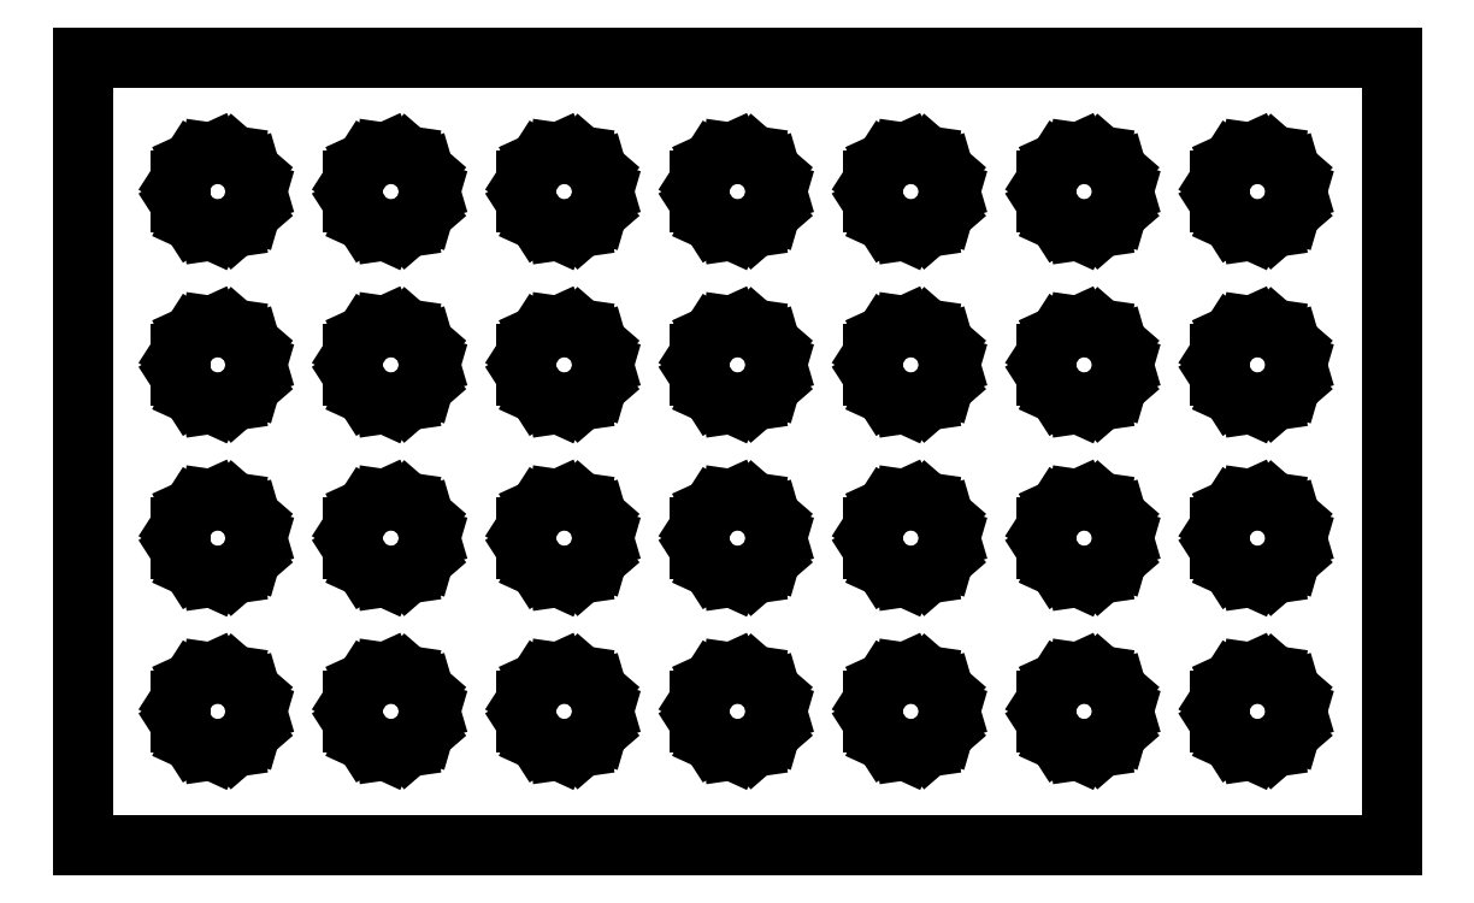
<metadata>
{"format":"dxf","ext":"dxf","renderer":"ezdxf+matplotlib","layout":"modelspace","background":"white","min_lineweight":24,"dpi":150}
</metadata>
<code>
0
SECTION
2
ENTITIES
0
LINE
8
0
10
0
20
70.5
11
-117
21
70.5
0
LINE
8
0
10
-117
20
70.5
11
-117
21
0
0
LINE
8
0
10
-117
20
0
11
0
21
0
0
LINE
8
0
10
0
20
0
11
0
21
70.5
0
LINE
8
0
10
-107.3
20
55.85
11
-108.4
21
57.51
0
LINE
8
0
10
-108.4
20
57.51
11
-108.4
21
59.49
0
LINE
8
0
10
-108.4
20
59.49
11
-107.3
21
61.15
0
LINE
8
0
10
-107.3
20
61.15
11
-105.5
21
61.96
0
LINE
8
0
10
-105.5
20
61.96
11
-103.5
21
61.68
0
LINE
8
0
10
-103.5
20
61.68
11
-102.1
21
60.39
0
LINE
8
0
10
-102.1
20
60.39
11
-101.5
21
58.5
0
LINE
8
0
10
-101.5
20
58.5
11
-102.1
21
56.61
0
LINE
8
0
10
-102.1
20
56.61
11
-103.5
21
55.32
0
LINE
8
0
10
-103.5
20
55.32
11
-105.5
21
55.04
0
LINE
8
0
10
-105.5
20
55.04
11
-107.3
21
55.85
0
LINE
8
0
10
-91.79
20
55.85
11
-92.86
21
57.51
0
LINE
8
0
10
-92.86
20
57.51
11
-92.86
21
59.49
0
LINE
8
0
10
-92.86
20
59.49
11
-91.79
21
61.15
0
LINE
8
0
10
-91.79
20
61.15
11
-90
21
61.96
0
LINE
8
0
10
-90
20
61.96
11
-88.05
21
61.68
0
LINE
8
0
10
-88.05
20
61.68
11
-86.56
21
60.39
0
LINE
8
0
10
-86.56
20
60.39
11
-86
21
58.5
0
LINE
8
0
10
-86
20
58.5
11
-86.56
21
56.61
0
LINE
8
0
10
-86.56
20
56.61
11
-88.05
21
55.32
0
LINE
8
0
10
-88.05
20
55.32
11
-90
21
55.04
0
LINE
8
0
10
-90
20
55.04
11
-91.79
21
55.85
0
LINE
8
0
10
-45.29
20
55.85
11
-46.36
21
57.51
0
LINE
8
0
10
-46.36
20
57.51
11
-46.36
21
59.49
0
LINE
8
0
10
-46.36
20
59.49
11
-45.29
21
61.15
0
LINE
8
0
10
-45.29
20
61.15
11
-43.5
21
61.96
0
LINE
8
0
10
-43.5
20
61.96
11
-41.55
21
61.68
0
LINE
8
0
10
-41.55
20
61.68
11
-40.06
21
60.39
0
LINE
8
0
10
-40.06
20
60.39
11
-39.5
21
58.5
0
LINE
8
0
10
-39.5
20
58.5
11
-40.06
21
56.61
0
LINE
8
0
10
-40.06
20
56.61
11
-41.55
21
55.32
0
LINE
8
0
10
-41.55
20
55.32
11
-43.5
21
55.04
0
LINE
8
0
10
-43.5
20
55.04
11
-45.29
21
55.85
0
LINE
8
0
10
-76.29
20
55.85
11
-77.36
21
57.51
0
LINE
8
0
10
-77.36
20
57.51
11
-77.36
21
59.49
0
LINE
8
0
10
-77.36
20
59.49
11
-76.29
21
61.15
0
LINE
8
0
10
-76.29
20
61.15
11
-74.5
21
61.96
0
LINE
8
0
10
-74.5
20
61.96
11
-72.55
21
61.68
0
LINE
8
0
10
-72.55
20
61.68
11
-71.06
21
60.39
0
LINE
8
0
10
-71.06
20
60.39
11
-70.5
21
58.5
0
LINE
8
0
10
-70.5
20
58.5
11
-71.06
21
56.61
0
LINE
8
0
10
-71.06
20
56.61
11
-72.55
21
55.32
0
LINE
8
0
10
-72.55
20
55.32
11
-74.5
21
55.04
0
LINE
8
0
10
-74.5
20
55.04
11
-76.29
21
55.85
0
LINE
8
0
10
-60.79
20
55.85
11
-61.86
21
57.51
0
LINE
8
0
10
-61.86
20
57.51
11
-61.86
21
59.49
0
LINE
8
0
10
-61.86
20
59.49
11
-60.79
21
61.15
0
LINE
8
0
10
-60.79
20
61.15
11
-59
21
61.96
0
LINE
8
0
10
-59
20
61.96
11
-57.05
21
61.68
0
LINE
8
0
10
-57.05
20
61.68
11
-55.56
21
60.39
0
LINE
8
0
10
-55.56
20
60.39
11
-55
21
58.5
0
LINE
8
0
10
-55
20
58.5
11
-55.56
21
56.61
0
LINE
8
0
10
-55.56
20
56.61
11
-57.05
21
55.32
0
LINE
8
0
10
-57.05
20
55.32
11
-59
21
55.04
0
LINE
8
0
10
-59
20
55.04
11
-60.79
21
55.85
0
LINE
8
0
10
-29.79
20
55.85
11
-30.86
21
57.51
0
LINE
8
0
10
-30.86
20
57.51
11
-30.86
21
59.49
0
LINE
8
0
10
-30.86
20
59.49
11
-29.79
21
61.15
0
LINE
8
0
10
-29.79
20
61.15
11
-28
21
61.96
0
LINE
8
0
10
-28
20
61.96
11
-26.05
21
61.68
0
LINE
8
0
10
-26.05
20
61.68
11
-24.56
21
60.39
0
LINE
8
0
10
-24.56
20
60.39
11
-24
21
58.5
0
LINE
8
0
10
-24
20
58.5
11
-24.56
21
56.61
0
LINE
8
0
10
-24.56
20
56.61
11
-26.05
21
55.32
0
LINE
8
0
10
-26.05
20
55.32
11
-28
21
55.04
0
LINE
8
0
10
-28
20
55.04
11
-29.79
21
55.85
0
LINE
8
0
10
-14.29
20
55.85
11
-15.36
21
57.51
0
LINE
8
0
10
-15.36
20
57.51
11
-15.36
21
59.49
0
LINE
8
0
10
-15.36
20
59.49
11
-14.29
21
61.15
0
LINE
8
0
10
-14.29
20
61.15
11
-12.5
21
61.96
0
LINE
8
0
10
-12.5
20
61.96
11
-10.55
21
61.68
0
LINE
8
0
10
-10.55
20
61.68
11
-9.056
21
60.39
0
LINE
8
0
10
-9.056
20
60.39
11
-8.5
21
58.5
0
LINE
8
0
10
-8.5
20
58.5
11
-9.056
21
56.61
0
LINE
8
0
10
-9.056
20
56.61
11
-10.55
21
55.32
0
LINE
8
0
10
-10.55
20
55.32
11
-12.5
21
55.04
0
LINE
8
0
10
-12.5
20
55.04
11
-14.29
21
55.85
0
LINE
8
0
10
-45.29
20
40.35
11
-46.36
21
42.01
0
LINE
8
0
10
-46.36
20
42.01
11
-46.36
21
43.99
0
LINE
8
0
10
-46.36
20
43.99
11
-45.29
21
45.65
0
LINE
8
0
10
-45.29
20
45.65
11
-43.5
21
46.46
0
LINE
8
0
10
-43.5
20
46.46
11
-41.55
21
46.18
0
LINE
8
0
10
-41.55
20
46.18
11
-40.06
21
44.89
0
LINE
8
0
10
-40.06
20
44.89
11
-39.5
21
43
0
LINE
8
0
10
-39.5
20
43
11
-40.06
21
41.11
0
LINE
8
0
10
-40.06
20
41.11
11
-41.55
21
39.82
0
LINE
8
0
10
-41.55
20
39.82
11
-43.5
21
39.54
0
LINE
8
0
10
-43.5
20
39.54
11
-45.29
21
40.35
0
LINE
8
0
10
-29.79
20
40.35
11
-30.86
21
42.01
0
LINE
8
0
10
-30.86
20
42.01
11
-30.86
21
43.99
0
LINE
8
0
10
-30.86
20
43.99
11
-29.79
21
45.65
0
LINE
8
0
10
-29.79
20
45.65
11
-28
21
46.46
0
LINE
8
0
10
-28
20
46.46
11
-26.05
21
46.18
0
LINE
8
0
10
-26.05
20
46.18
11
-24.56
21
44.89
0
LINE
8
0
10
-24.56
20
44.89
11
-24
21
43
0
LINE
8
0
10
-24
20
43
11
-24.56
21
41.11
0
LINE
8
0
10
-24.56
20
41.11
11
-26.05
21
39.82
0
LINE
8
0
10
-26.05
20
39.82
11
-28
21
39.54
0
LINE
8
0
10
-28
20
39.54
11
-29.79
21
40.35
0
LINE
8
0
10
-14.29
20
40.35
11
-15.36
21
42.01
0
LINE
8
0
10
-15.36
20
42.01
11
-15.36
21
43.99
0
LINE
8
0
10
-15.36
20
43.99
11
-14.29
21
45.65
0
LINE
8
0
10
-14.29
20
45.65
11
-12.5
21
46.46
0
LINE
8
0
10
-12.5
20
46.46
11
-10.55
21
46.18
0
LINE
8
0
10
-10.55
20
46.18
11
-9.056
21
44.89
0
LINE
8
0
10
-9.056
20
44.89
11
-8.5
21
43
0
LINE
8
0
10
-8.5
20
43
11
-9.056
21
41.11
0
LINE
8
0
10
-9.056
20
41.11
11
-10.55
21
39.82
0
LINE
8
0
10
-10.55
20
39.82
11
-12.5
21
39.54
0
LINE
8
0
10
-12.5
20
39.54
11
-14.29
21
40.35
0
LINE
8
0
10
-107.3
20
40.35
11
-108.4
21
42.01
0
LINE
8
0
10
-108.4
20
42.01
11
-108.4
21
43.99
0
LINE
8
0
10
-108.4
20
43.99
11
-107.3
21
45.65
0
LINE
8
0
10
-107.3
20
45.65
11
-105.5
21
46.46
0
LINE
8
0
10
-105.5
20
46.46
11
-103.5
21
46.18
0
LINE
8
0
10
-103.5
20
46.18
11
-102.1
21
44.89
0
LINE
8
0
10
-102.1
20
44.89
11
-101.5
21
43
0
LINE
8
0
10
-101.5
20
43
11
-102.1
21
41.11
0
LINE
8
0
10
-102.1
20
41.11
11
-103.5
21
39.82
0
LINE
8
0
10
-103.5
20
39.82
11
-105.5
21
39.54
0
LINE
8
0
10
-105.5
20
39.54
11
-107.3
21
40.35
0
LINE
8
0
10
-91.79
20
40.35
11
-92.86
21
42.01
0
LINE
8
0
10
-92.86
20
42.01
11
-92.86
21
43.99
0
LINE
8
0
10
-92.86
20
43.99
11
-91.79
21
45.65
0
LINE
8
0
10
-91.79
20
45.65
11
-90
21
46.46
0
LINE
8
0
10
-90
20
46.46
11
-88.05
21
46.18
0
LINE
8
0
10
-88.05
20
46.18
11
-86.56
21
44.89
0
LINE
8
0
10
-86.56
20
44.89
11
-86
21
43
0
LINE
8
0
10
-86
20
43
11
-86.56
21
41.11
0
LINE
8
0
10
-86.56
20
41.11
11
-88.05
21
39.82
0
LINE
8
0
10
-88.05
20
39.82
11
-90
21
39.54
0
LINE
8
0
10
-90
20
39.54
11
-91.79
21
40.35
0
LINE
8
0
10
-76.29
20
40.35
11
-77.36
21
42.01
0
LINE
8
0
10
-77.36
20
42.01
11
-77.36
21
43.99
0
LINE
8
0
10
-77.36
20
43.99
11
-76.29
21
45.65
0
LINE
8
0
10
-76.29
20
45.65
11
-74.5
21
46.46
0
LINE
8
0
10
-74.5
20
46.46
11
-72.55
21
46.18
0
LINE
8
0
10
-72.55
20
46.18
11
-71.06
21
44.89
0
LINE
8
0
10
-71.06
20
44.89
11
-70.5
21
43
0
LINE
8
0
10
-70.5
20
43
11
-71.06
21
41.11
0
LINE
8
0
10
-71.06
20
41.11
11
-72.55
21
39.82
0
LINE
8
0
10
-72.55
20
39.82
11
-74.5
21
39.54
0
LINE
8
0
10
-74.5
20
39.54
11
-76.29
21
40.35
0
LINE
8
0
10
-60.79
20
40.35
11
-61.86
21
42.01
0
LINE
8
0
10
-61.86
20
42.01
11
-61.86
21
43.99
0
LINE
8
0
10
-61.86
20
43.99
11
-60.79
21
45.65
0
LINE
8
0
10
-60.79
20
45.65
11
-59
21
46.46
0
LINE
8
0
10
-59
20
46.46
11
-57.05
21
46.18
0
LINE
8
0
10
-57.05
20
46.18
11
-55.56
21
44.89
0
LINE
8
0
10
-55.56
20
44.89
11
-55
21
43
0
LINE
8
0
10
-55
20
43
11
-55.56
21
41.11
0
LINE
8
0
10
-55.56
20
41.11
11
-57.05
21
39.82
0
LINE
8
0
10
-57.05
20
39.82
11
-59
21
39.54
0
LINE
8
0
10
-59
20
39.54
11
-60.79
21
40.35
0
LINE
8
0
10
-14.29
20
24.85
11
-15.36
21
26.51
0
LINE
8
0
10
-15.36
20
26.51
11
-15.36
21
28.49
0
LINE
8
0
10
-15.36
20
28.49
11
-14.29
21
30.15
0
LINE
8
0
10
-14.29
20
30.15
11
-12.5
21
30.96
0
LINE
8
0
10
-12.5
20
30.96
11
-10.55
21
30.68
0
LINE
8
0
10
-10.55
20
30.68
11
-9.056
21
29.39
0
LINE
8
0
10
-9.056
20
29.39
11
-8.5
21
27.5
0
LINE
8
0
10
-8.5
20
27.5
11
-9.056
21
25.61
0
LINE
8
0
10
-9.056
20
25.61
11
-10.55
21
24.32
0
LINE
8
0
10
-10.55
20
24.32
11
-12.5
21
24.04
0
LINE
8
0
10
-12.5
20
24.04
11
-14.29
21
24.85
0
LINE
8
0
10
-76.29
20
24.85
11
-77.36
21
26.51
0
LINE
8
0
10
-77.36
20
26.51
11
-77.36
21
28.49
0
LINE
8
0
10
-77.36
20
28.49
11
-76.29
21
30.15
0
LINE
8
0
10
-76.29
20
30.15
11
-74.5
21
30.96
0
LINE
8
0
10
-74.5
20
30.96
11
-72.55
21
30.68
0
LINE
8
0
10
-72.55
20
30.68
11
-71.06
21
29.39
0
LINE
8
0
10
-71.06
20
29.39
11
-70.5
21
27.5
0
LINE
8
0
10
-70.5
20
27.5
11
-71.06
21
25.61
0
LINE
8
0
10
-71.06
20
25.61
11
-72.55
21
24.32
0
LINE
8
0
10
-72.55
20
24.32
11
-74.5
21
24.04
0
LINE
8
0
10
-74.5
20
24.04
11
-76.29
21
24.85
0
LINE
8
0
10
-91.79
20
24.85
11
-92.86
21
26.51
0
LINE
8
0
10
-92.86
20
26.51
11
-92.86
21
28.49
0
LINE
8
0
10
-92.86
20
28.49
11
-91.79
21
30.15
0
LINE
8
0
10
-91.79
20
30.15
11
-90
21
30.96
0
LINE
8
0
10
-90
20
30.96
11
-88.05
21
30.68
0
LINE
8
0
10
-88.05
20
30.68
11
-86.56
21
29.39
0
LINE
8
0
10
-86.56
20
29.39
11
-86
21
27.5
0
LINE
8
0
10
-86
20
27.5
11
-86.56
21
25.61
0
LINE
8
0
10
-86.56
20
25.61
11
-88.05
21
24.32
0
LINE
8
0
10
-88.05
20
24.32
11
-90
21
24.04
0
LINE
8
0
10
-90
20
24.04
11
-91.79
21
24.85
0
LINE
8
0
10
-60.79
20
24.85
11
-61.86
21
26.51
0
LINE
8
0
10
-61.86
20
26.51
11
-61.86
21
28.49
0
LINE
8
0
10
-61.86
20
28.49
11
-60.79
21
30.15
0
LINE
8
0
10
-60.79
20
30.15
11
-59
21
30.96
0
LINE
8
0
10
-59
20
30.96
11
-57.05
21
30.68
0
LINE
8
0
10
-57.05
20
30.68
11
-55.56
21
29.39
0
LINE
8
0
10
-55.56
20
29.39
11
-55
21
27.5
0
LINE
8
0
10
-55
20
27.5
11
-55.56
21
25.61
0
LINE
8
0
10
-55.56
20
25.61
11
-57.05
21
24.32
0
LINE
8
0
10
-57.05
20
24.32
11
-59
21
24.04
0
LINE
8
0
10
-59
20
24.04
11
-60.79
21
24.85
0
LINE
8
0
10
-45.29
20
24.85
11
-46.36
21
26.51
0
LINE
8
0
10
-46.36
20
26.51
11
-46.36
21
28.49
0
LINE
8
0
10
-46.36
20
28.49
11
-45.29
21
30.15
0
LINE
8
0
10
-45.29
20
30.15
11
-43.5
21
30.96
0
LINE
8
0
10
-43.5
20
30.96
11
-41.55
21
30.68
0
LINE
8
0
10
-41.55
20
30.68
11
-40.06
21
29.39
0
LINE
8
0
10
-40.06
20
29.39
11
-39.5
21
27.5
0
LINE
8
0
10
-39.5
20
27.5
11
-40.06
21
25.61
0
LINE
8
0
10
-40.06
20
25.61
11
-41.55
21
24.32
0
LINE
8
0
10
-41.55
20
24.32
11
-43.5
21
24.04
0
LINE
8
0
10
-43.5
20
24.04
11
-45.29
21
24.85
0
LINE
8
0
10
-29.79
20
24.85
11
-30.86
21
26.51
0
LINE
8
0
10
-30.86
20
26.51
11
-30.86
21
28.49
0
LINE
8
0
10
-30.86
20
28.49
11
-29.79
21
30.15
0
LINE
8
0
10
-29.79
20
30.15
11
-28
21
30.96
0
LINE
8
0
10
-28
20
30.96
11
-26.05
21
30.68
0
LINE
8
0
10
-26.05
20
30.68
11
-24.56
21
29.39
0
LINE
8
0
10
-24.56
20
29.39
11
-24
21
27.5
0
LINE
8
0
10
-24
20
27.5
11
-24.56
21
25.61
0
LINE
8
0
10
-24.56
20
25.61
11
-26.05
21
24.32
0
LINE
8
0
10
-26.05
20
24.32
11
-28
21
24.04
0
LINE
8
0
10
-28
20
24.04
11
-29.79
21
24.85
0
LINE
8
0
10
-107.3
20
24.85
11
-108.4
21
26.51
0
LINE
8
0
10
-108.4
20
26.51
11
-108.4
21
28.49
0
LINE
8
0
10
-108.4
20
28.49
11
-107.3
21
30.15
0
LINE
8
0
10
-107.3
20
30.15
11
-105.5
21
30.96
0
LINE
8
0
10
-105.5
20
30.96
11
-103.5
21
30.68
0
LINE
8
0
10
-103.5
20
30.68
11
-102.1
21
29.39
0
LINE
8
0
10
-102.1
20
29.39
11
-101.5
21
27.5
0
LINE
8
0
10
-101.5
20
27.5
11
-102.1
21
25.61
0
LINE
8
0
10
-102.1
20
25.61
11
-103.5
21
24.32
0
LINE
8
0
10
-103.5
20
24.32
11
-105.5
21
24.04
0
LINE
8
0
10
-105.5
20
24.04
11
-107.3
21
24.85
0
LINE
8
0
10
-45.29
20
9.355
11
-46.36
21
11.01
0
LINE
8
0
10
-46.36
20
11.01
11
-46.36
21
12.99
0
LINE
8
0
10
-46.36
20
12.99
11
-45.29
21
14.65
0
LINE
8
0
10
-45.29
20
14.65
11
-43.5
21
15.46
0
LINE
8
0
10
-43.5
20
15.46
11
-41.55
21
15.18
0
LINE
8
0
10
-41.55
20
15.18
11
-40.06
21
13.89
0
LINE
8
0
10
-40.06
20
13.89
11
-39.5
21
12
0
LINE
8
0
10
-39.5
20
12
11
-40.06
21
10.11
0
LINE
8
0
10
-40.06
20
10.11
11
-41.55
21
8.816
0
LINE
8
0
10
-41.55
20
8.816
11
-43.5
21
8.536
0
LINE
8
0
10
-43.5
20
8.536
11
-45.29
21
9.355
0
LINE
8
0
10
-29.79
20
9.355
11
-30.86
21
11.01
0
LINE
8
0
10
-30.86
20
11.01
11
-30.86
21
12.99
0
LINE
8
0
10
-30.86
20
12.99
11
-29.79
21
14.65
0
LINE
8
0
10
-29.79
20
14.65
11
-28
21
15.46
0
LINE
8
0
10
-28
20
15.46
11
-26.05
21
15.18
0
LINE
8
0
10
-26.05
20
15.18
11
-24.56
21
13.89
0
LINE
8
0
10
-24.56
20
13.89
11
-24
21
12
0
LINE
8
0
10
-24
20
12
11
-24.56
21
10.11
0
LINE
8
0
10
-24.56
20
10.11
11
-26.05
21
8.816
0
LINE
8
0
10
-26.05
20
8.816
11
-28
21
8.536
0
LINE
8
0
10
-28
20
8.536
11
-29.79
21
9.355
0
LINE
8
0
10
-60.79
20
9.355
11
-61.86
21
11.01
0
LINE
8
0
10
-61.86
20
11.01
11
-61.86
21
12.99
0
LINE
8
0
10
-61.86
20
12.99
11
-60.79
21
14.65
0
LINE
8
0
10
-60.79
20
14.65
11
-59
21
15.46
0
LINE
8
0
10
-59
20
15.46
11
-57.05
21
15.18
0
LINE
8
0
10
-57.05
20
15.18
11
-55.56
21
13.89
0
LINE
8
0
10
-55.56
20
13.89
11
-55
21
12
0
LINE
8
0
10
-55
20
12
11
-55.56
21
10.11
0
LINE
8
0
10
-55.56
20
10.11
11
-57.05
21
8.816
0
LINE
8
0
10
-57.05
20
8.816
11
-59
21
8.536
0
LINE
8
0
10
-59
20
8.536
11
-60.79
21
9.355
0
LINE
8
0
10
-76.29
20
9.355
11
-77.36
21
11.01
0
LINE
8
0
10
-77.36
20
11.01
11
-77.36
21
12.99
0
LINE
8
0
10
-77.36
20
12.99
11
-76.29
21
14.65
0
LINE
8
0
10
-76.29
20
14.65
11
-74.5
21
15.46
0
LINE
8
0
10
-74.5
20
15.46
11
-72.55
21
15.18
0
LINE
8
0
10
-72.55
20
15.18
11
-71.06
21
13.89
0
LINE
8
0
10
-71.06
20
13.89
11
-70.5
21
12
0
LINE
8
0
10
-70.5
20
12
11
-71.06
21
10.11
0
LINE
8
0
10
-71.06
20
10.11
11
-72.55
21
8.816
0
LINE
8
0
10
-72.55
20
8.816
11
-74.5
21
8.536
0
LINE
8
0
10
-74.5
20
8.536
11
-76.29
21
9.355
0
LINE
8
0
10
-91.79
20
9.355
11
-92.86
21
11.01
0
LINE
8
0
10
-92.86
20
11.01
11
-92.86
21
12.99
0
LINE
8
0
10
-92.86
20
12.99
11
-91.79
21
14.65
0
LINE
8
0
10
-91.79
20
14.65
11
-90
21
15.46
0
LINE
8
0
10
-90
20
15.46
11
-88.05
21
15.18
0
LINE
8
0
10
-88.05
20
15.18
11
-86.56
21
13.89
0
LINE
8
0
10
-86.56
20
13.89
11
-86
21
12
0
LINE
8
0
10
-86
20
12
11
-86.56
21
10.11
0
LINE
8
0
10
-86.56
20
10.11
11
-88.05
21
8.816
0
LINE
8
0
10
-88.05
20
8.816
11
-90
21
8.536
0
LINE
8
0
10
-90
20
8.536
11
-91.79
21
9.355
0
LINE
8
0
10
-14.29
20
9.355
11
-15.36
21
11.01
0
LINE
8
0
10
-15.36
20
11.01
11
-15.36
21
12.99
0
LINE
8
0
10
-15.36
20
12.99
11
-14.29
21
14.65
0
LINE
8
0
10
-14.29
20
14.65
11
-12.5
21
15.46
0
LINE
8
0
10
-12.5
20
15.46
11
-10.55
21
15.18
0
LINE
8
0
10
-10.55
20
15.18
11
-9.056
21
13.89
0
LINE
8
0
10
-9.056
20
13.89
11
-8.5
21
12
0
LINE
8
0
10
-8.5
20
12
11
-9.056
21
10.11
0
LINE
8
0
10
-9.056
20
10.11
11
-10.55
21
8.816
0
LINE
8
0
10
-10.55
20
8.816
11
-12.5
21
8.536
0
LINE
8
0
10
-12.5
20
8.536
11
-14.29
21
9.355
0
LINE
8
0
10
-107.3
20
9.355
11
-108.4
21
11.01
0
LINE
8
0
10
-108.4
20
11.01
11
-108.4
21
12.99
0
LINE
8
0
10
-108.4
20
12.99
11
-107.3
21
14.65
0
LINE
8
0
10
-107.3
20
14.65
11
-105.5
21
15.46
0
LINE
8
0
10
-105.5
20
15.46
11
-103.5
21
15.18
0
LINE
8
0
10
-103.5
20
15.18
11
-102.1
21
13.89
0
LINE
8
0
10
-102.1
20
13.89
11
-101.5
21
12
0
LINE
8
0
10
-101.5
20
12
11
-102.1
21
10.11
0
LINE
8
0
10
-102.1
20
10.11
11
-103.5
21
8.816
0
LINE
8
0
10
-103.5
20
8.816
11
-105.5
21
8.536
0
LINE
8
0
10
-105.5
20
8.536
11
-107.3
21
9.355
0
ENDSEC
0
EOF

</code>
